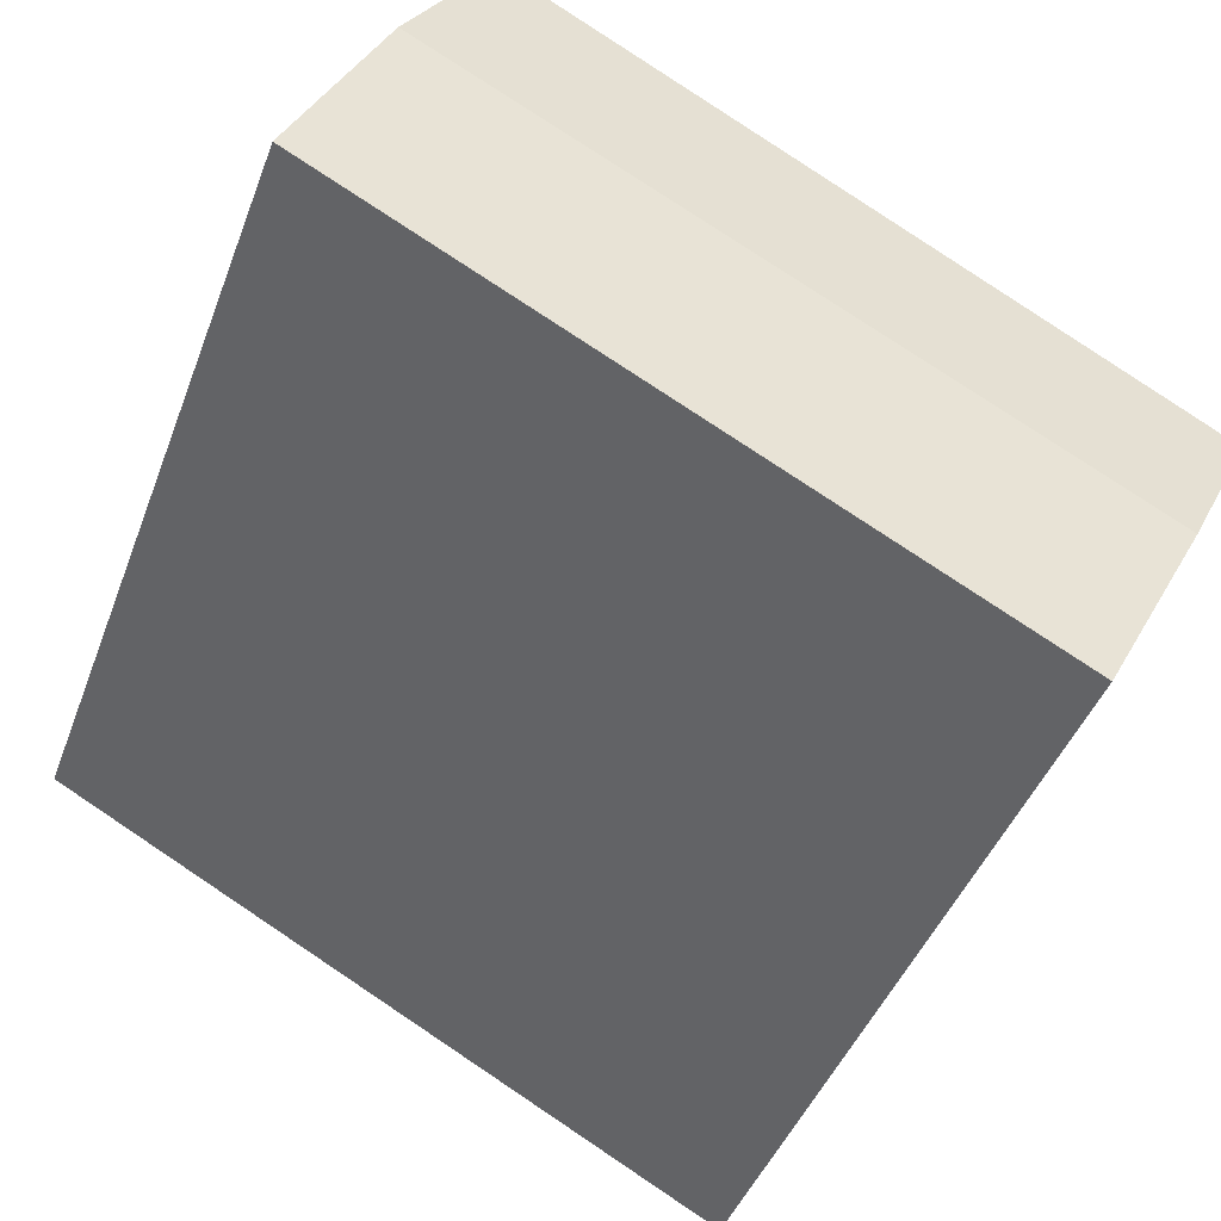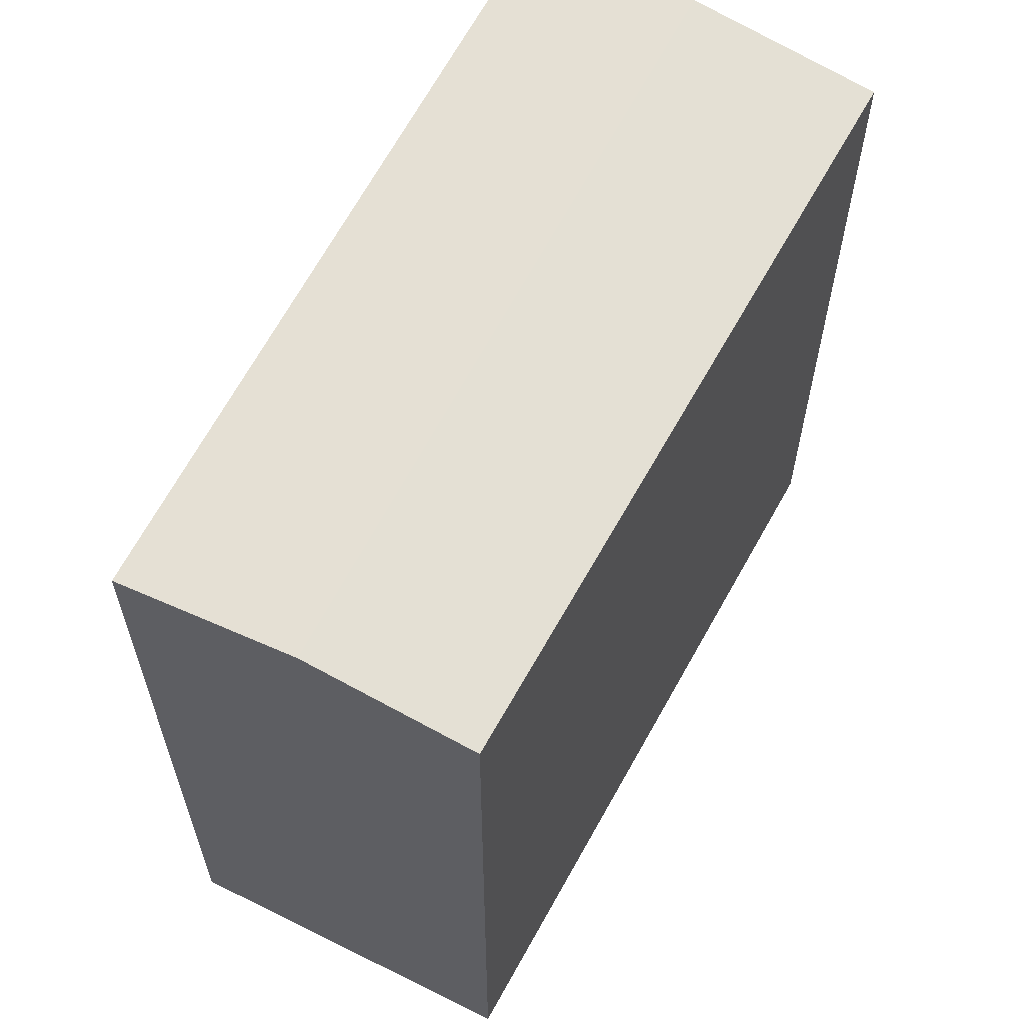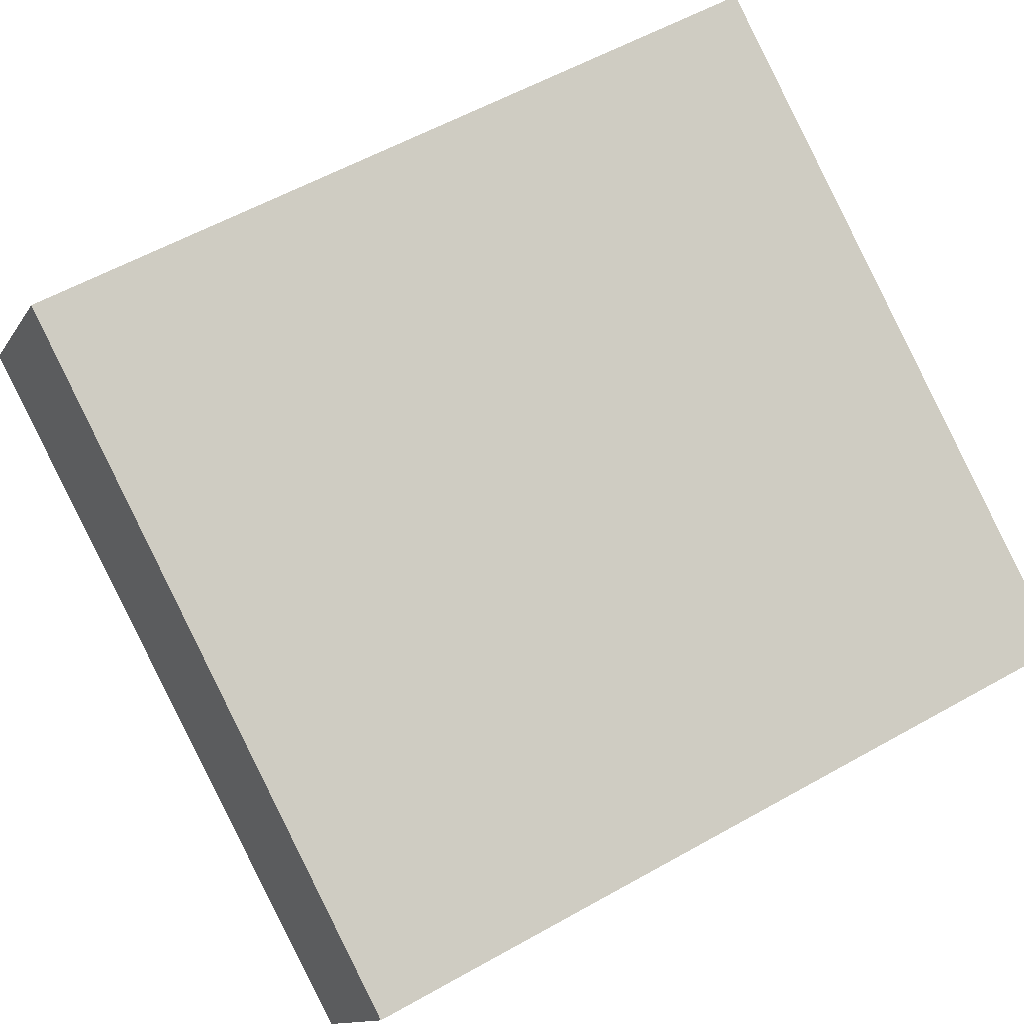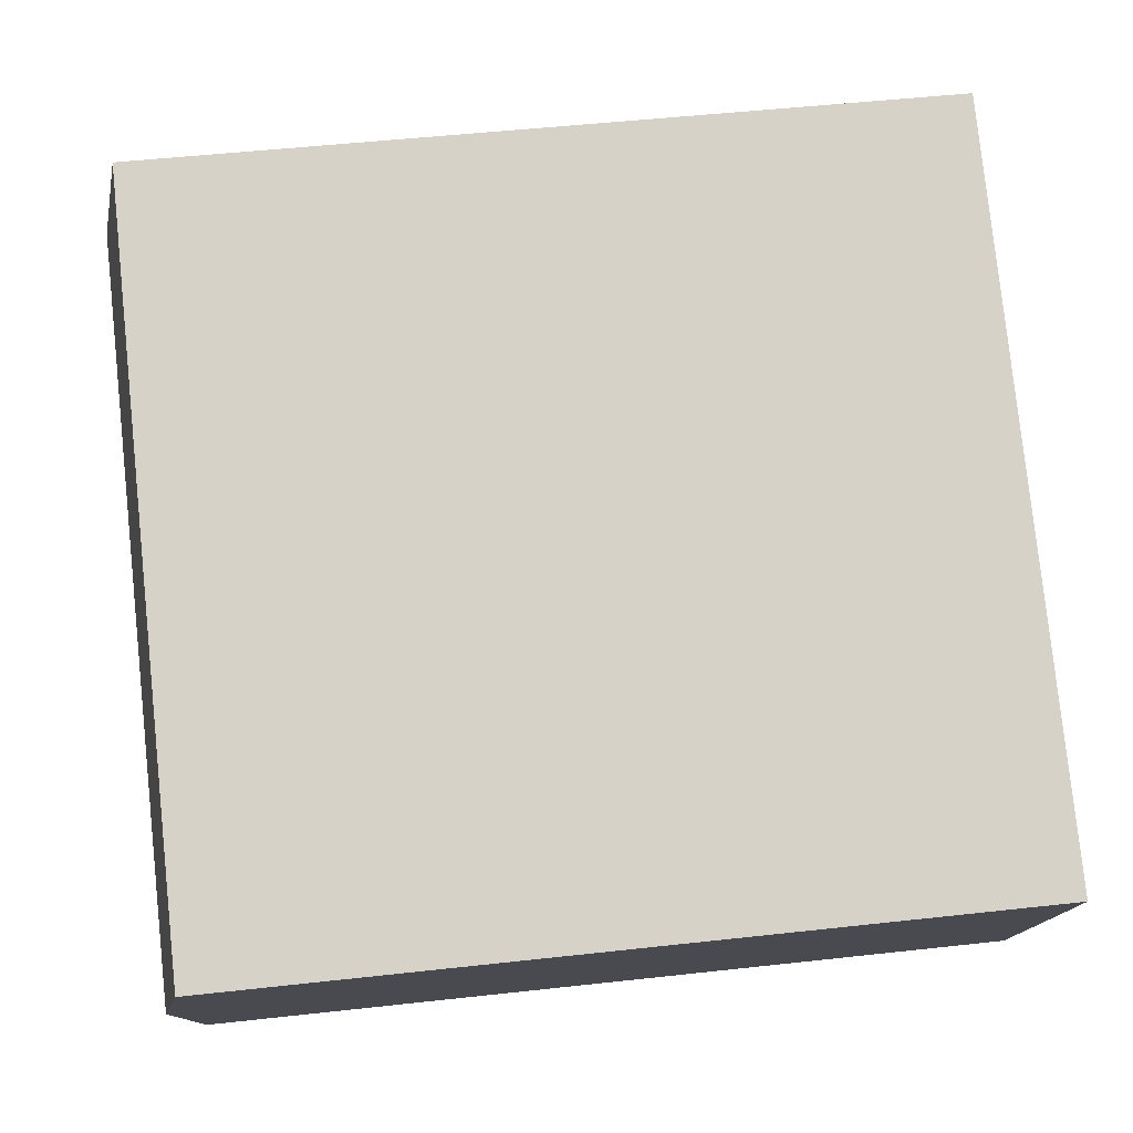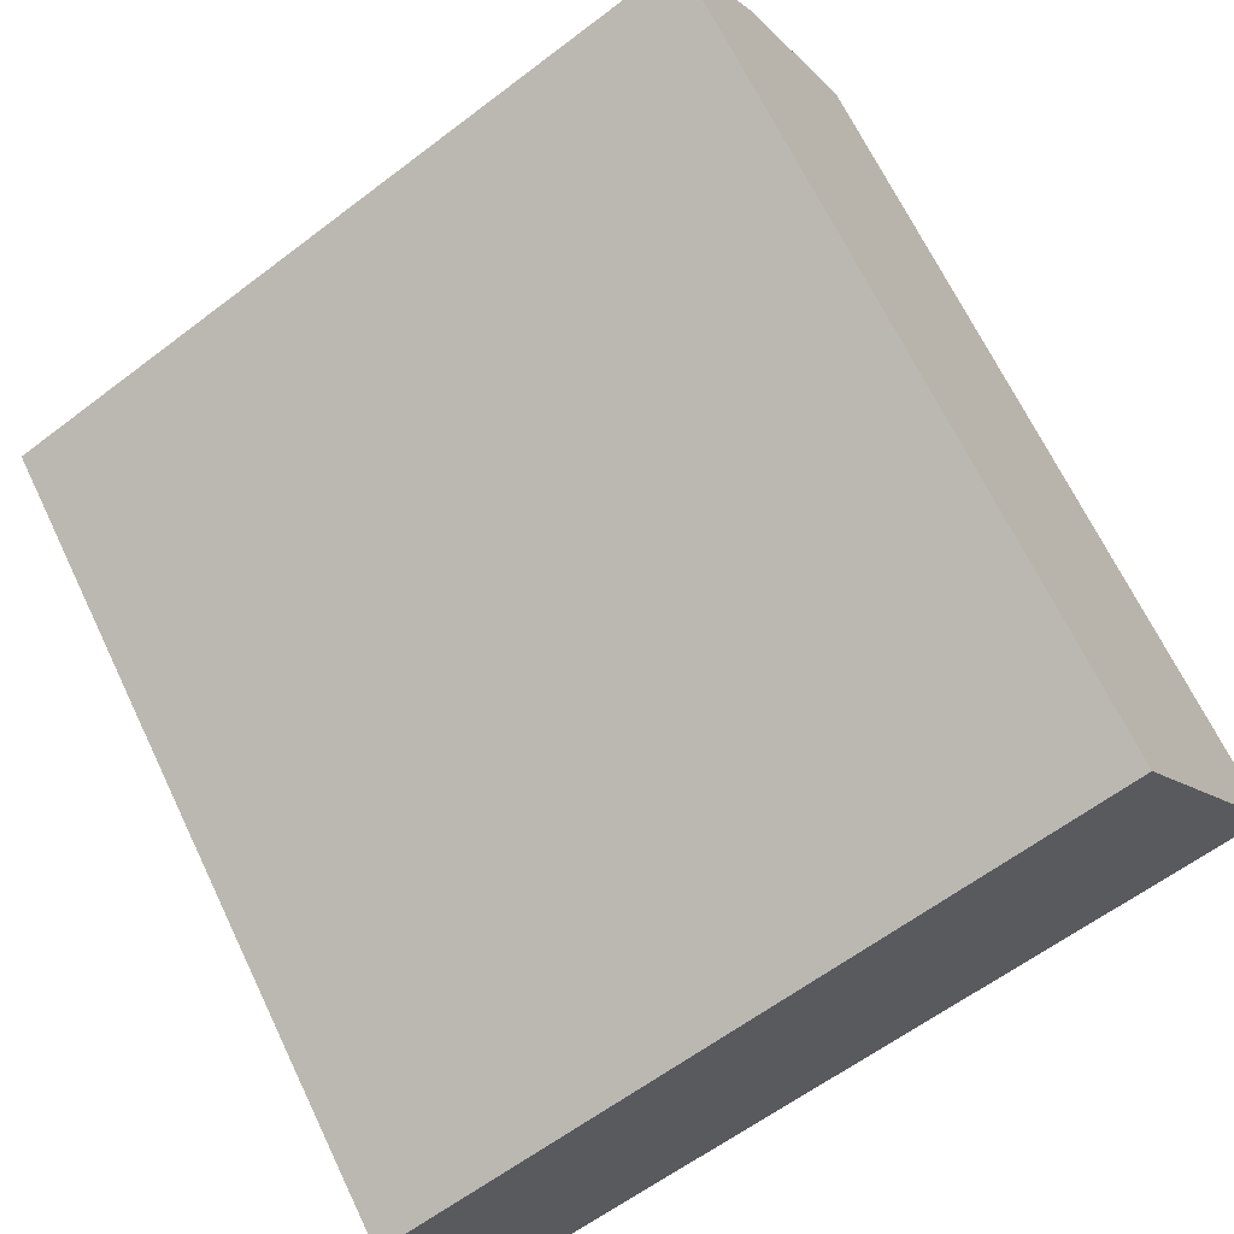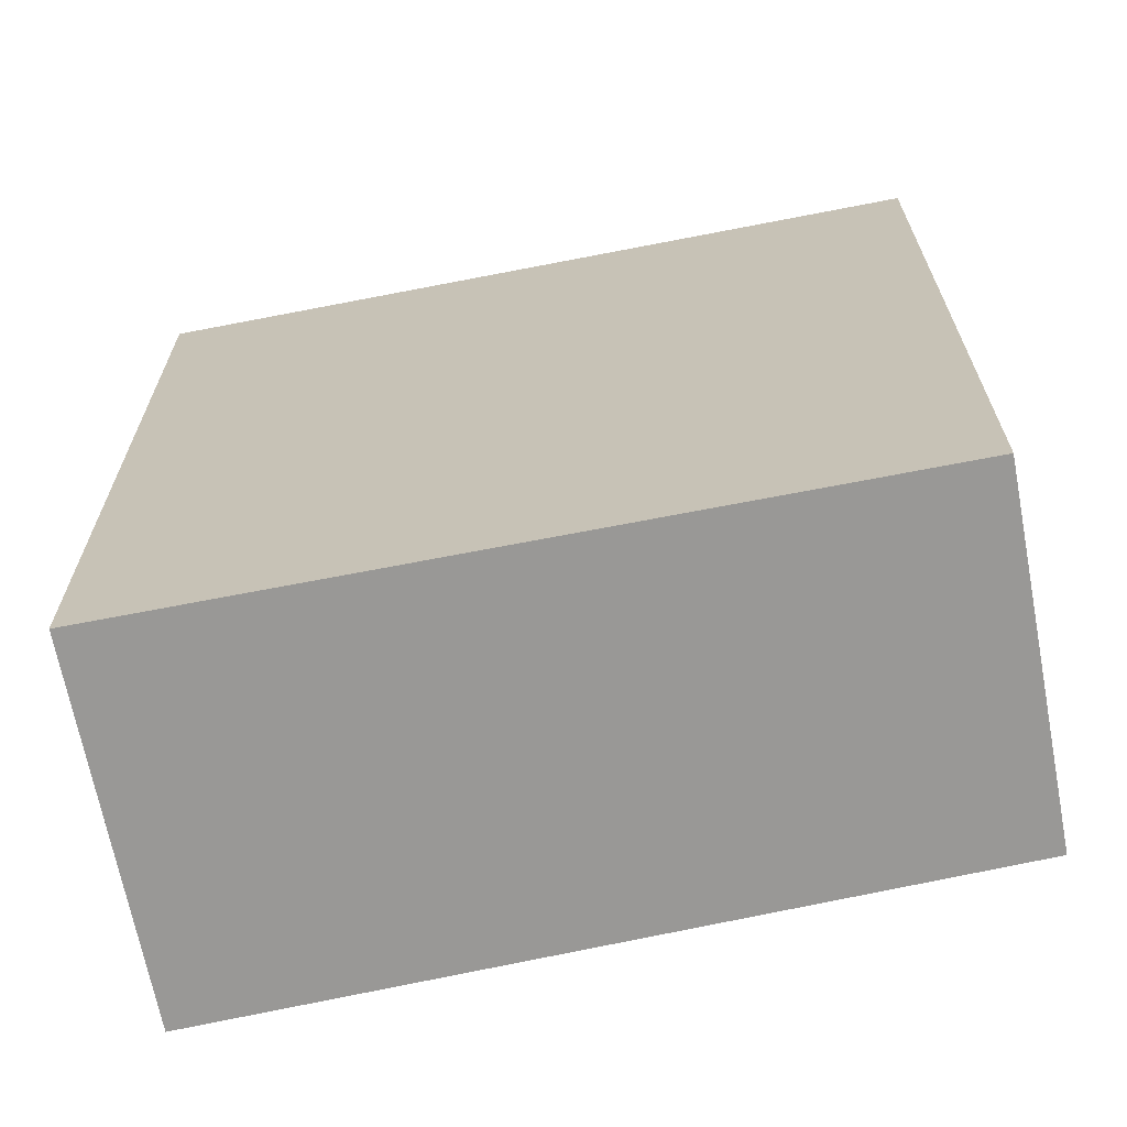
<metadata>
{"format":"obj","ext":"obj","renderer":"f3d","projection":"perspective","resolution":1024,"background":"white","views":[{"elev":-43.9,"azim":160.2,"up":"+Z"},{"elev":63.4,"azim":-90.5,"up":"+Y"},{"elev":56.9,"azim":-120.5,"up":"+Z"},{"elev":49.5,"azim":-97.0,"up":"+Z"},{"elev":67.2,"azim":-25.6,"up":"+Z"},{"elev":-68.6,"azim":163.2,"up":"+Y"}]}
</metadata>
<code>
v  0.712 7.627 -1.384
v  7.704 7.403 0.411
v  1.48 7.403 -2.875
v  6.915 7.627 1.891
v  0 7.419 4.543e-16
v  6.093 7.394 3.43
v  1.48 1.76e-16 -2.875
v  0 0 0
v  0.712 8.475e-17 -1.384
v  6.093 -2.1e-16 3.43
v  7.704 -2.517e-17 0.411
v  6.915 -1.158e-16 1.891
g defaultobject
f 1 2 3
f 2 1 4
f 5 4 1
f 4 5 6
f 7 1 3
f 1 7 5
f 5 7 8
f 8 7 9
f 8 6 5
f 6 8 10
f 10 4 6
f 4 10 2
f 2 10 11
f 11 10 12
f 11 3 2
f 3 11 7
f 9 10 8
f 10 9 7
f 10 7 11
f 10 11 12

</code>
